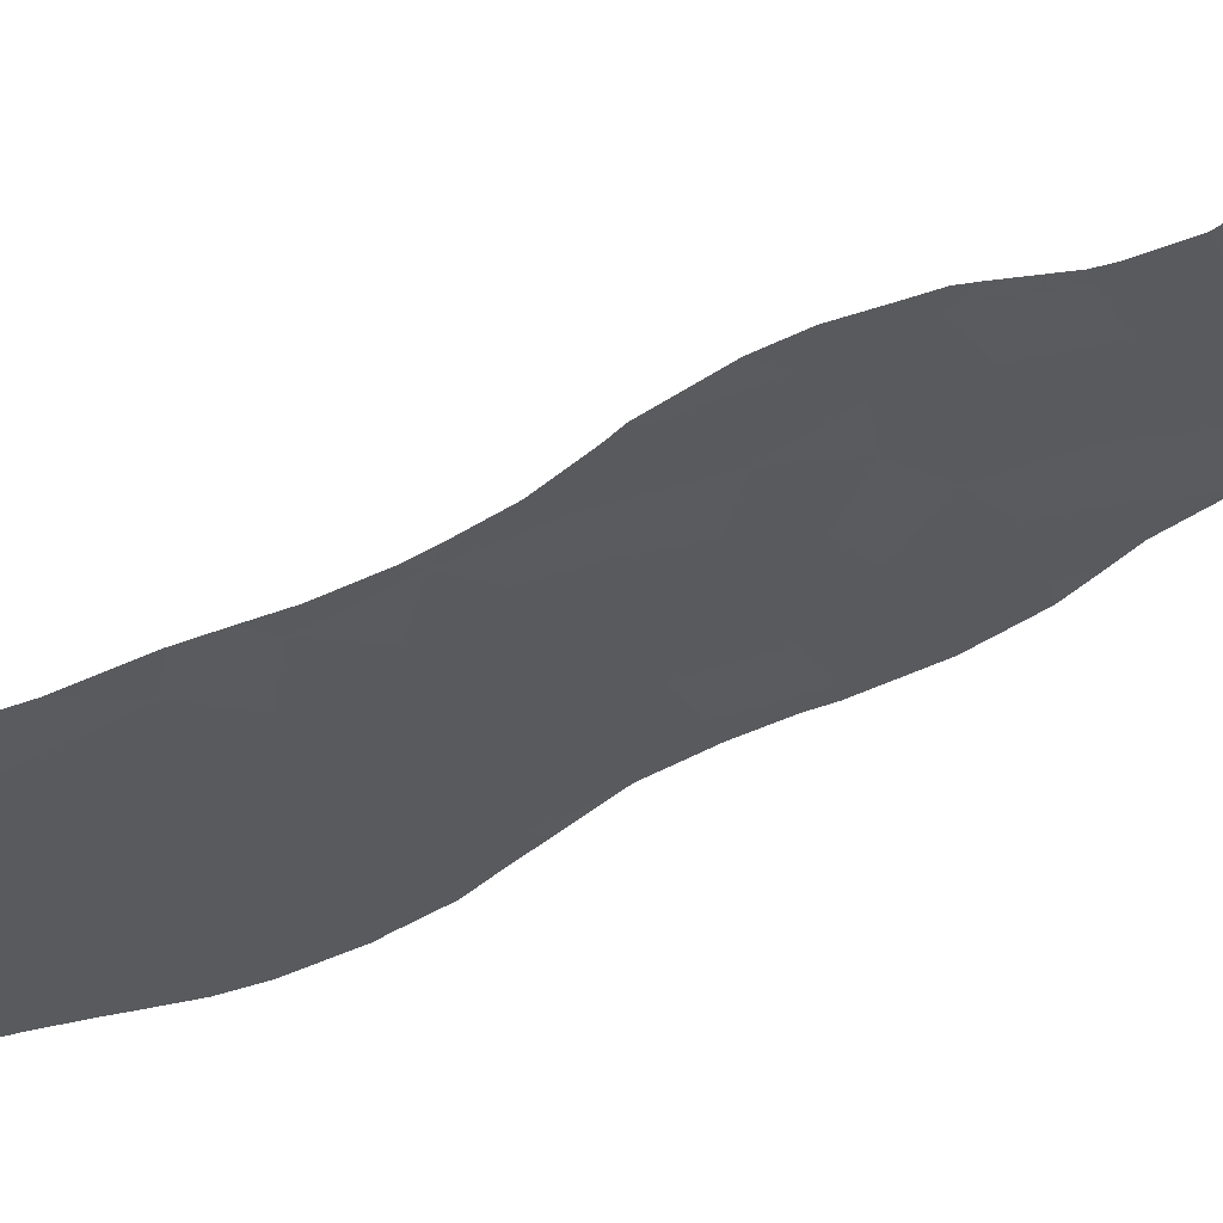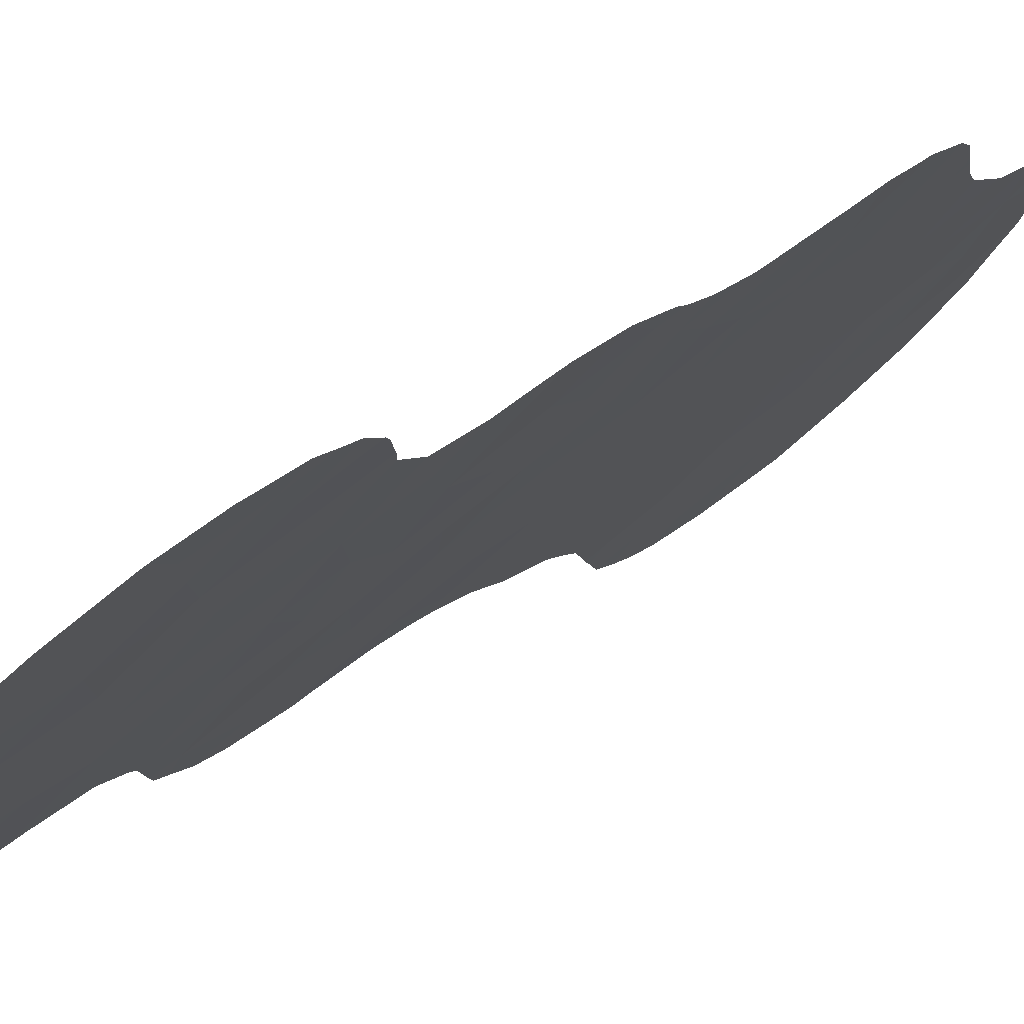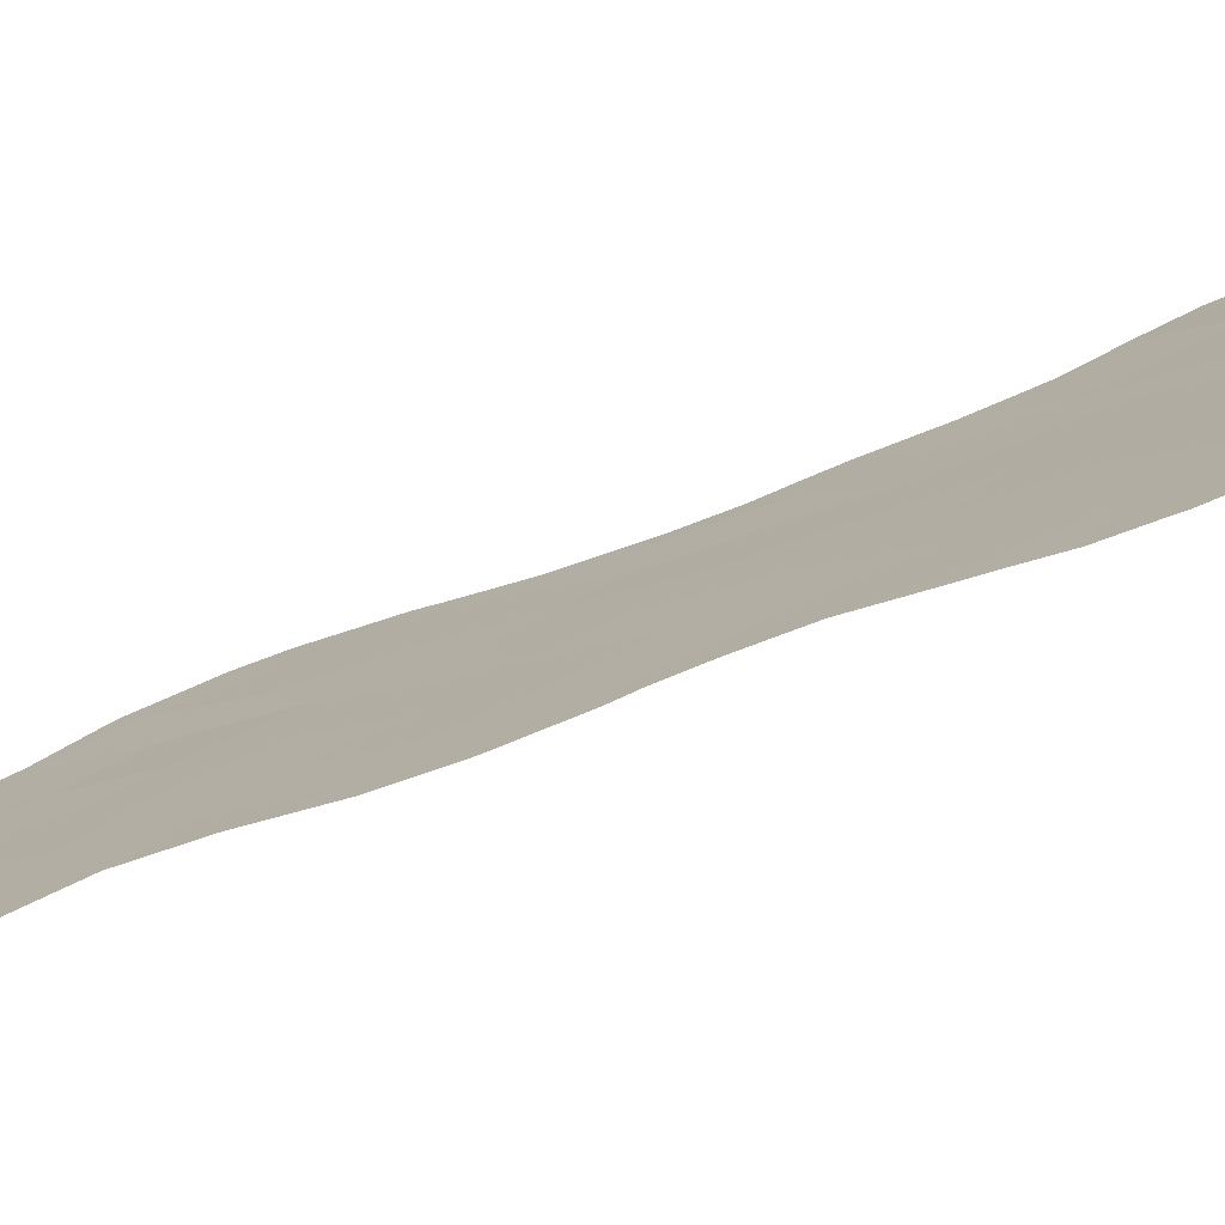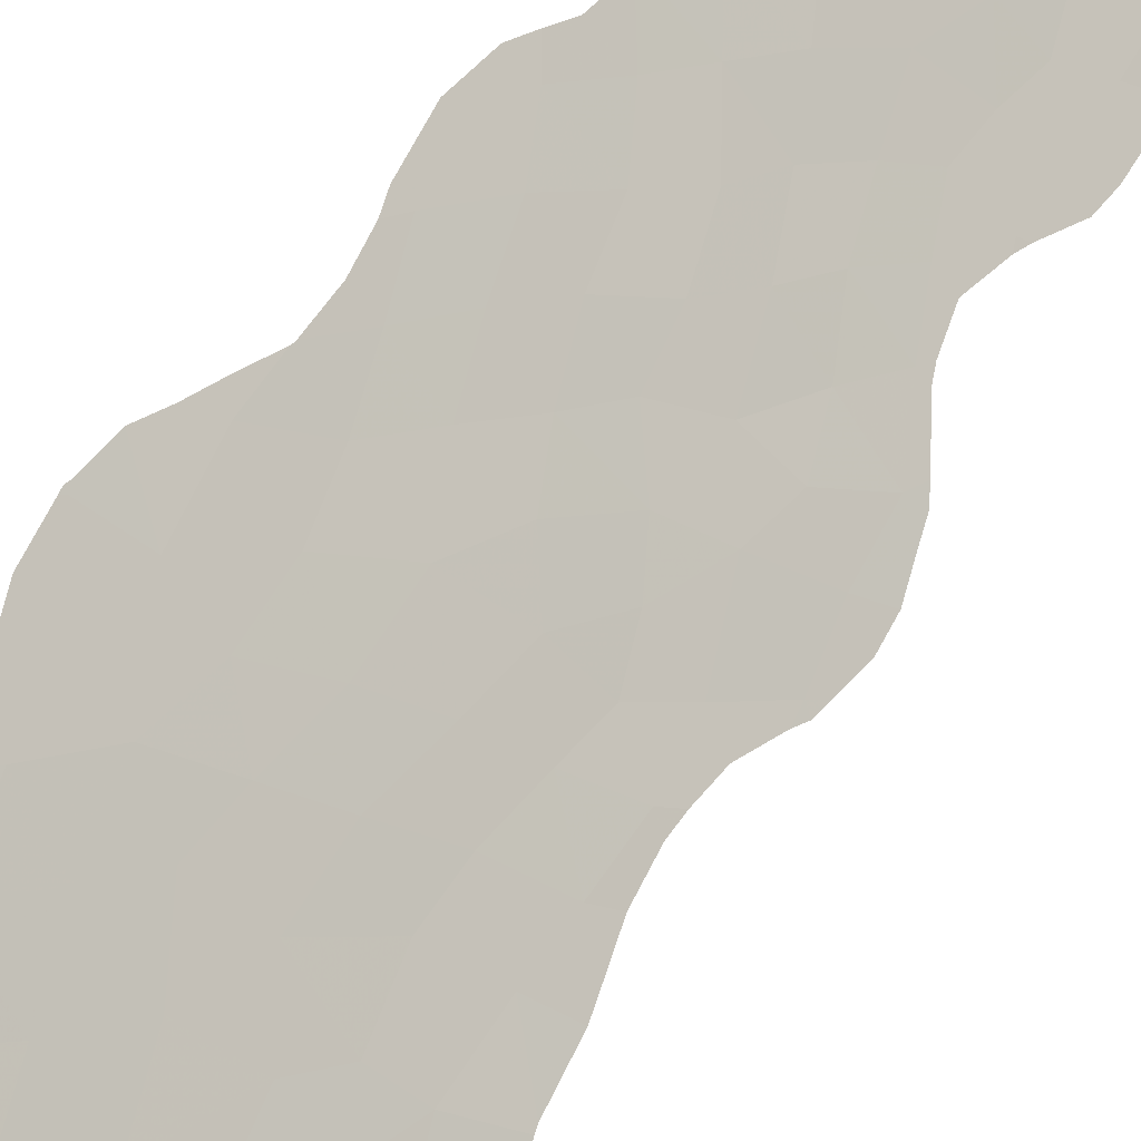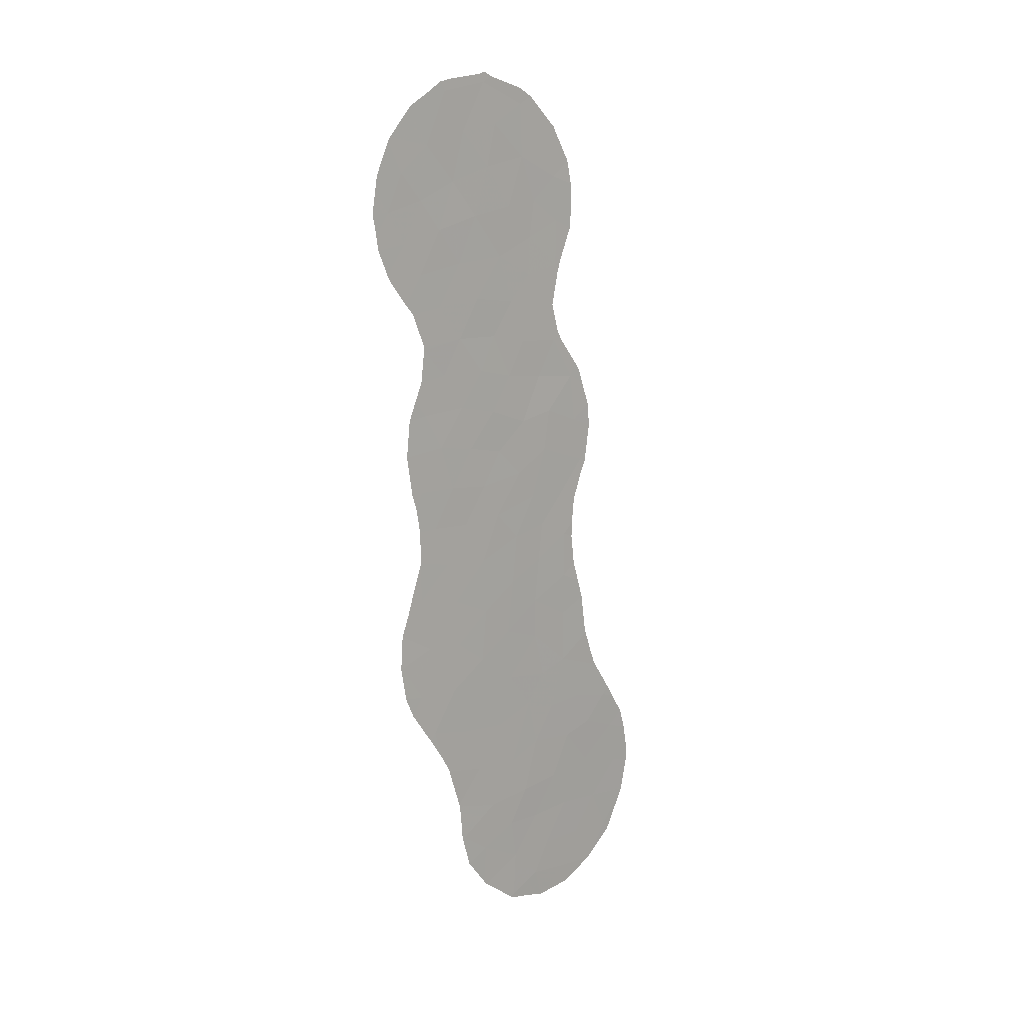
<metadata>
{"format":"obj","ext":"obj","renderer":"f3d","projection":"perspective","resolution":1024,"background":"white","views":[{"elev":-72.7,"azim":-63.5,"up":"+Y"},{"elev":18.6,"azim":30.2,"up":"+Y"},{"elev":57.1,"azim":67.7,"up":"+Y"},{"elev":47.5,"azim":-150.9,"up":"+Y"},{"elev":14.1,"azim":-173.4,"up":"+Z"}]}
</metadata>
<code>
v -49.93 46.16 -18.04
v -51.56 44.29 -24.09
v -53.46 42.06 -26.12
v -53.9 41.63 -22.68
v -45.78 50.8 -13.88
v -45.81 50.45 9.211
v -44.85 51.54 8.07
v -46.25 50.06 2.033
v -47.02 49.17 3.926
v -46.51 49.65 11.53
v -47.99 47.99 11.9
v -51.26 44.6 -7.757
v -50.25 45.82 -27.34
v -47.92 48.43 -15.12
v -49.11 47.09 -16.45
v -51.47 44.39 -9.789
v -49.05 46.99 -1.524
v -50.56 45.37 -5.352
v -50.75 45.14 -3.495
v -51.47 44.41 -11.92
v -50.94 44.87 -0.09688
v -50.35 45.49 1.579
v -50.29 45.59 -1.771
v -51.69 44.06 -1.959
v -46.41 49.91 -1.09
v -47.11 49.15 -2.697
v -47.91 48.27 -1.115
v -49.88 45.96 4.844
v -50.99 44.77 3.446
v -49.61 46.34 0.01632
v -49.13 46.84 1.956
v -49.48 46.34 10.91
v -49.55 46.3 8.55
v -48.45 47.51 10.05
v -48.4 47.67 0.4291
v -48.57 47.62 -8.14
v -50.78 44.92 9.777
v -50.89 44.83 7.575
v -51.69 44.19 -20.43
v -46.5 49.93 -10
v -46.85 49.58 -11.9
v -47.77 48.64 -20.66
v -46.95 49.49 -14.05
v -53.34 42.33 -18.87
v -49.17 47.07 -24.12
v -50.22 45.83 -24.2
v -44.34 52.11 6.382
v -49.02 46.92 6.334
v -49.22 46.93 -11.61
v -44.95 51.58 -4.57
v -48.63 47.49 -5.061
v -47.47 48.79 -4.691
v -49.27 46.98 -28.03
v -48.35 48 -22.81
v -47.2 48.89 9.774
v -50.34 45.65 -10.78
v -50.25 45.81 -20.19
v -47.67 48.43 6.004
v -46.26 50.02 5.49
v -46.79 49.37 7.593
v -45.56 50.77 6.831
v -46.02 50.43 -8.152
v -51.43 44.45 -13.87
v -50.18 45.84 -12.86
v -51.06 44.88 -22.37
v -49.79 46.37 -22.58
v -46.28 50.12 -4.4
v -46.73 49.64 -6.398
v -48.07 48.23 -12.74
v -49.22 46.98 -20.84
v -44.93 51.47 4.99
v -45.67 50.76 -2.802
v -45.46 51.12 -11.41
v -48.15 47.86 8.169
v -52.63 43.13 -20.03
v -49.37 46.74 -9.388
v -45.54 50.83 3.571
v -48.65 47.35 4.08
v -52.15 43.59 -6.174
v -52.91 42.71 -24.28
v -48.65 47.61 -18.74
v -50.99 44.74 5.542
v -52.52 43.2 -22.05
v -53.69 41.9 -20.67
v -47.24 49.09 -8.28
v -51.85 43.91 -4.149
v -52.1 43.72 -18.47
v -48 48.22 -6.603
v -50.76 45.21 -25.91
v -49.34 46.87 -25.94
v -45.5 51 -6.33
v -52.86 42.87 -17.03
v -45.94 50.7 -18.11
v -45.42 51.25 -16.14
v -47.18 49.28 -18.5
v -46.76 49.76 -16.25
v -51.44 44.41 -27.57
v -44.69 52.03 -14.46
v -47.84 48.52 -17
v -50.53 45.48 -16.73
v -49.64 46.36 -3.813
v -49.83 46.04 3.138
v -52.1 43.65 -25.95
v -47.73 48.41 2.244
v -47.04 49.19 0.5085
v -50.06 45.93 -7.573
v -50.47 45.47 -9.069
v -48.02 48.38 -24.93
v -48.38 47.77 -3.112
v -47.13 49.4 -23.96
v -50.96 45.01 -18.59
v -47.98 48.31 -10.21
v -50.05 45.76 6.519
v -49.48 46.57 -6.296
v -49.01 47.19 -14.05
v -51.46 44.43 -16.29
v -50.19 45.84 -14.67
v -44.39 52.04 9.431
v -44.47 51.95 9.619
v -45.22 51.09 10.91
v -52.22 43.52 -6.753
v -51.89 43.91 -8.115
v -53.79 41.82 -19.05
v -54.21 41.32 -20.07
v -43.97 52.51 8.016
v -50.91 44.78 9.726
v -50.87 44.82 9.865
v -48.55 47.79 -27.43
v -48.06 48.35 -26.9
v -51.8 44.02 -10.03
v -51.91 43.9 -11.4
v -51.19 44.54 3.656
v -51.14 44.61 3.385
v -46.93 49.6 -22.27
v -46.99 49.55 -23.03
v -52.22 43.49 -2.404
v -52.47 43.22 -3.49
v -51.65 44 6.139
v -51.62 44.03 7.196
v -50.7 45.28 -28.64
v -51.68 44.11 -28.5
v -53.58 42.06 -18.52
v -45.42 51.15 -9.733
v -45.1 51.51 -11.11
v -44.92 51.71 -11.97
v -49.45 46.36 11.63
v -48.29 47.65 12.14
v -44.68 52 -12.94
v -45.78 50.89 -18.45
v -46.2 50.43 -19.4
v -50.48 45.53 -28.66
v -49.8 46.34 -28.39
v -44.3 52.18 3.686
v -43.98 52.53 4.79
v -45.83 50.4 11.43
v -45.43 51.13 -9.64
v -44.94 51.59 -4.585
v -44.94 51.59 -4.572
v -45.52 50.9 -1.268
v -45.64 50.75 0.1865
v -54.52 40.92 -22.94
v -54.5 40.96 -22
v -54.3 41.15 -24.48
v -54.27 41.18 -24.59
v -54.3 41.15 -24.51
v -43.9 52.59 7.366
v -45.56 51.12 -18
v -45.06 51.66 -16.93
v -46.51 50.08 -20.27
v -46.44 50.16 -20.05
v -44.61 52.12 -14.43
v -44.63 52.1 -14.6
v -49.15 47.11 -28.14
v -49.29 46.95 -28.24
v -46.91 49.62 -22.17
v -51.81 44.01 -9.288
v -52.36 43.36 -6.315
v -52.42 43.29 -5.745
v -53.63 41.86 -26.5
v -52.84 42.77 -27.53
v -45.65 50.74 0.3172
v -46.34 49.84 11.92
v -45.28 51.18 -2.1
v -43.79 52.72 6.401
v -43.91 52.59 5.443
v -45.43 51.13 -9.588
v -44.42 52.05 3.369
v -51.08 44.67 3.126
v -44.63 52.08 -14.19
v -51.59 44.08 5.12
v -51.23 44.55 -0.06683
v -51.1 44.69 0.3509
v -54.4 41.1 -21.07
v -47.32 49.2 -25.43
v -47.98 48.44 -26.75
v -44.94 51.59 -4.558
v -48.06 47.91 12.34
v -47.81 48.18 12.24
v -49.9 45.87 11.25
v -52.54 43.15 -4.543
v -52.68 42.96 -27.73
v -45.27 51.27 -6.986
v -45.13 51.41 -6.381
v -53.78 41.7 -26.1
v -52.07 43.65 -1.737
v -52.94 42.77 -17.06
v -52.9 42.82 -16.95
v -45.41 51.12 -8.17
v -50.87 44.92 1.585
v -51.87 43.86 -1.317
v -44.8 51.95 -16.01
v -52.73 42.9 -27.69
v -52.11 43.69 -12.38
v -46.67 49.47 12.03
v -50.78 44.92 9.98
v -51.46 44.18 8.276
v -45.22 51.19 1.864
v -45.62 50.77 0.4378
v -44.98 51.45 2.282
v -47.08 49.47 -24.14
v -47.04 49.51 -23.95
v -45.05 51.43 -2.934
v -52.46 43.33 -15.05
v -52.5 43.28 -15.24
v -52.29 43.5 -13.27
v -52.76 42.98 -16.4
f 9 78 104
f 6 7 118
f 6 118 119
f 6 119 120
f 12 79 121
f 12 121 122
f 99 15 81
f 56 107 16
f 26 25 27
f 30 31 22
f 8 104 105
f 30 22 21
f 32 33 34
f 35 104 31
f 2 80 103
f 37 38 33
f 42 81 70
f 84 44 123
f 84 123 124
f 7 125 118
f 37 127 126
f 90 53 128
f 90 128 129
f 14 115 15
f 20 16 130
f 20 130 131
f 29 132 133
f 94 43 96
f 54 110 135
f 54 135 134
f 55 11 34
f 58 59 60
f 59 61 60
f 36 112 85
f 117 115 64
f 19 24 86
f 86 24 136
f 86 136 137
f 68 67 52
f 69 112 49
f 69 49 115
f 36 85 88
f 13 53 90
f 82 38 139
f 82 139 138
f 97 141 140
f 69 14 43
f 43 41 69
f 48 33 113
f 78 9 58
f 26 67 72
f 67 50 72
f 44 142 123
f 73 144 143
f 83 75 84
f 101 51 109
f 55 6 10
f 30 35 31
f 13 89 97
f 39 57 111
f 23 30 21
f 102 29 22
f 22 31 102
f 73 145 144
f 40 41 73
f 41 5 73
f 14 69 115
f 57 65 66
f 51 52 109
f 32 11 147
f 32 147 146
f 73 5 148
f 73 148 145
f 44 87 92
f 33 74 34
f 93 150 149
f 53 13 151
f 53 151 152
f 67 91 50
f 71 153 154
f 36 88 114
f 10 6 120
f 10 120 155
f 116 87 111
f 40 73 143
f 40 143 156
f 50 157 158
f 79 12 18
f 115 49 64
f 49 56 64
f 64 56 20
f 63 117 64
f 64 20 63
f 71 47 61
f 25 159 160
f 4 162 161
f 4 161 163
f 24 19 23
f 3 80 165
f 3 165 164
f 68 62 91
f 91 67 68
f 112 69 41
f 43 5 41
f 60 61 6
f 7 47 166
f 7 166 125
f 7 61 47
f 46 65 2
f 95 81 42
f 65 39 83
f 98 5 94
f 94 93 167
f 94 167 168
f 95 42 169
f 95 169 170
f 89 103 97
f 56 16 20
f 77 9 8
f 98 172 171
f 53 174 173
f 53 152 174
f 66 65 46
f 46 45 66
f 42 175 169
f 39 65 57
f 11 55 10
f 59 71 61
f 16 176 130
f 78 58 48
f 58 9 59
f 53 173 128
f 66 45 54
f 45 90 108
f 15 100 1
f 30 23 17
f 26 52 67
f 79 178 177
f 3 179 180
f 104 35 105
f 35 27 105
f 27 25 105
f 105 25 160
f 105 160 181
f 34 74 55
f 10 155 182
f 60 6 55
f 61 7 6
f 57 66 70
f 25 72 183
f 25 183 159
f 25 26 72
f 47 184 166
f 47 71 154
f 47 154 185
f 47 185 184
f 112 76 49
f 62 40 156
f 62 156 186
f 81 95 99
f 71 77 187
f 71 187 153
f 42 70 54
f 70 66 54
f 29 133 188
f 76 56 49
f 4 80 83
f 5 98 189
f 5 189 148
f 79 177 121
f 99 14 15
f 83 80 2
f 29 82 190
f 29 190 132
f 82 138 190
f 21 192 191
f 80 3 103
f 83 39 75
f 70 81 1
f 84 124 193
f 44 84 75
f 28 82 29
f 29 102 28
f 117 100 15
f 108 195 194
f 108 54 45
f 50 158 196
f 40 85 112
f 85 40 62
f 11 198 197
f 32 146 199
f 19 86 18
f 86 137 200
f 97 201 141
f 91 202 203
f 50 91 203
f 50 203 157
f 57 70 1
f 81 15 1
f 75 39 87
f 62 68 85
f 88 85 68
f 41 40 112
f 89 46 2
f 3 204 179
f 11 197 147
f 38 82 113
f 24 205 136
f 92 207 206
f 91 62 208
f 91 208 202
f 4 84 193
f 4 193 162
f 84 4 83
f 111 87 39
f 109 52 26
f 32 34 11
f 44 92 206
f 44 206 142
f 116 92 87
f 93 149 167
f 88 68 52
f 21 22 209
f 21 209 192
f 87 44 75
f 51 114 88
f 24 210 205
f 111 57 1
f 80 4 163
f 80 163 165
f 60 74 58
f 93 94 96
f 98 94 211
f 98 211 172
f 94 5 43
f 94 168 211
f 93 95 170
f 93 170 150
f 97 103 212
f 97 212 201
f 13 97 140
f 13 140 151
f 20 131 213
f 62 186 208
f 79 86 200
f 79 200 178
f 77 59 9
f 59 77 71
f 98 171 189
f 89 13 90
f 45 46 90
f 89 90 46
f 78 28 102
f 74 60 55
f 48 74 33
f 58 74 48
f 10 182 214
f 51 88 52
f 43 14 96
f 95 96 99
f 96 95 93
f 37 32 199
f 37 199 215
f 33 32 37
f 38 37 126
f 38 126 216
f 3 164 204
f 22 29 188
f 22 188 209
f 24 23 21
f 38 216 139
f 106 36 114
f 18 86 79
f 8 218 217
f 77 219 187
f 77 8 217
f 77 217 219
f 42 54 134
f 42 134 175
f 103 3 180
f 103 180 212
f 89 2 103
f 16 12 122
f 16 122 176
f 11 10 214
f 11 214 198
f 104 8 9
f 107 12 16
f 8 105 181
f 8 181 218
f 76 106 107
f 107 106 12
f 106 18 12
f 110 108 194
f 110 194 220
f 2 65 83
f 78 31 104
f 78 102 31
f 76 107 56
f 17 109 27
f 110 54 108
f 109 26 27
f 110 221 135
f 48 28 78
f 108 90 129
f 108 129 195
f 72 50 196
f 72 196 222
f 112 36 76
f 72 222 183
f 110 220 221
f 37 215 127
f 113 33 38
f 101 114 51
f 28 48 113
f 113 82 28
f 18 106 114
f 24 21 191
f 24 191 210
f 76 36 106
f 116 63 223
f 116 223 224
f 17 27 35
f 63 225 223
f 14 99 96
f 17 35 30
f 19 18 101
f 115 117 15
f 92 226 207
f 92 116 224
f 92 224 226
f 23 101 17
f 101 109 17
f 19 101 23
f 117 116 100
f 63 20 213
f 63 213 225
f 117 63 116
f 100 116 111
f 100 111 1
f 18 114 101

</code>
